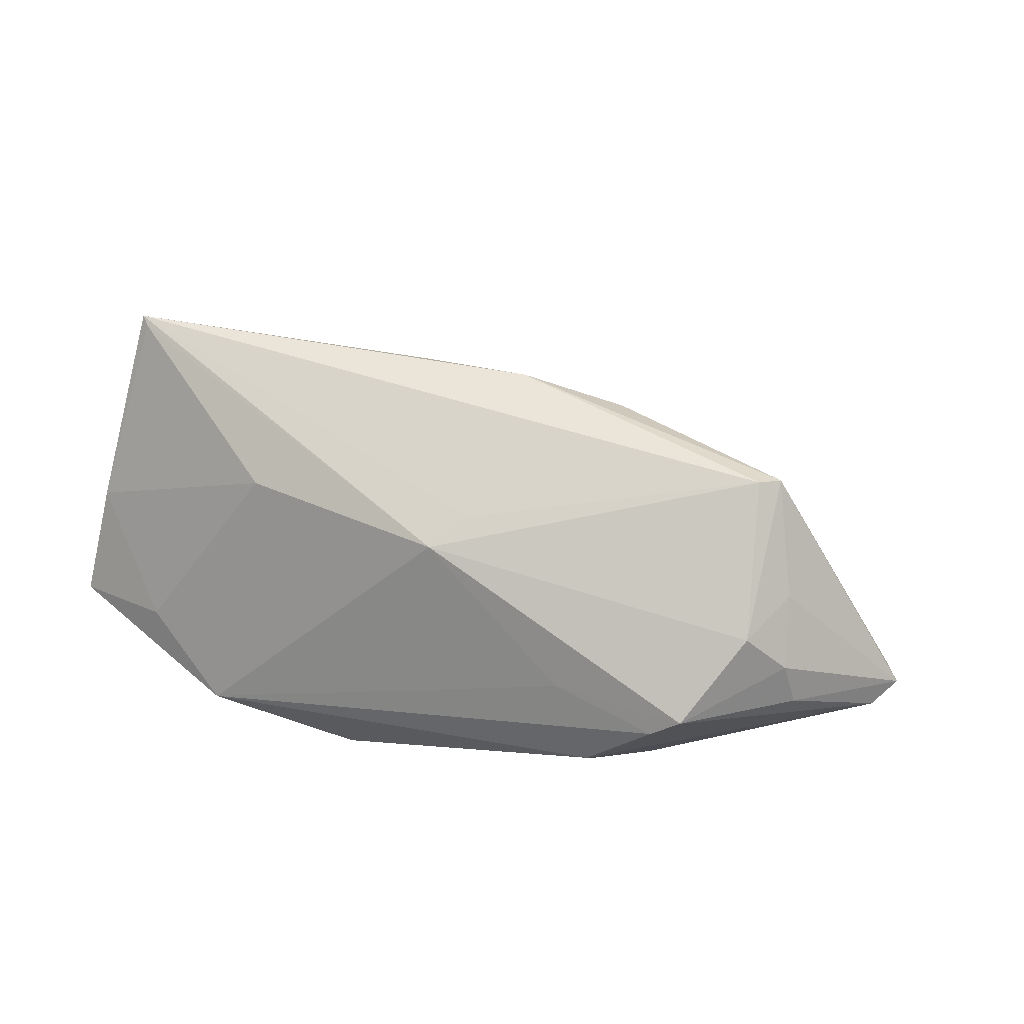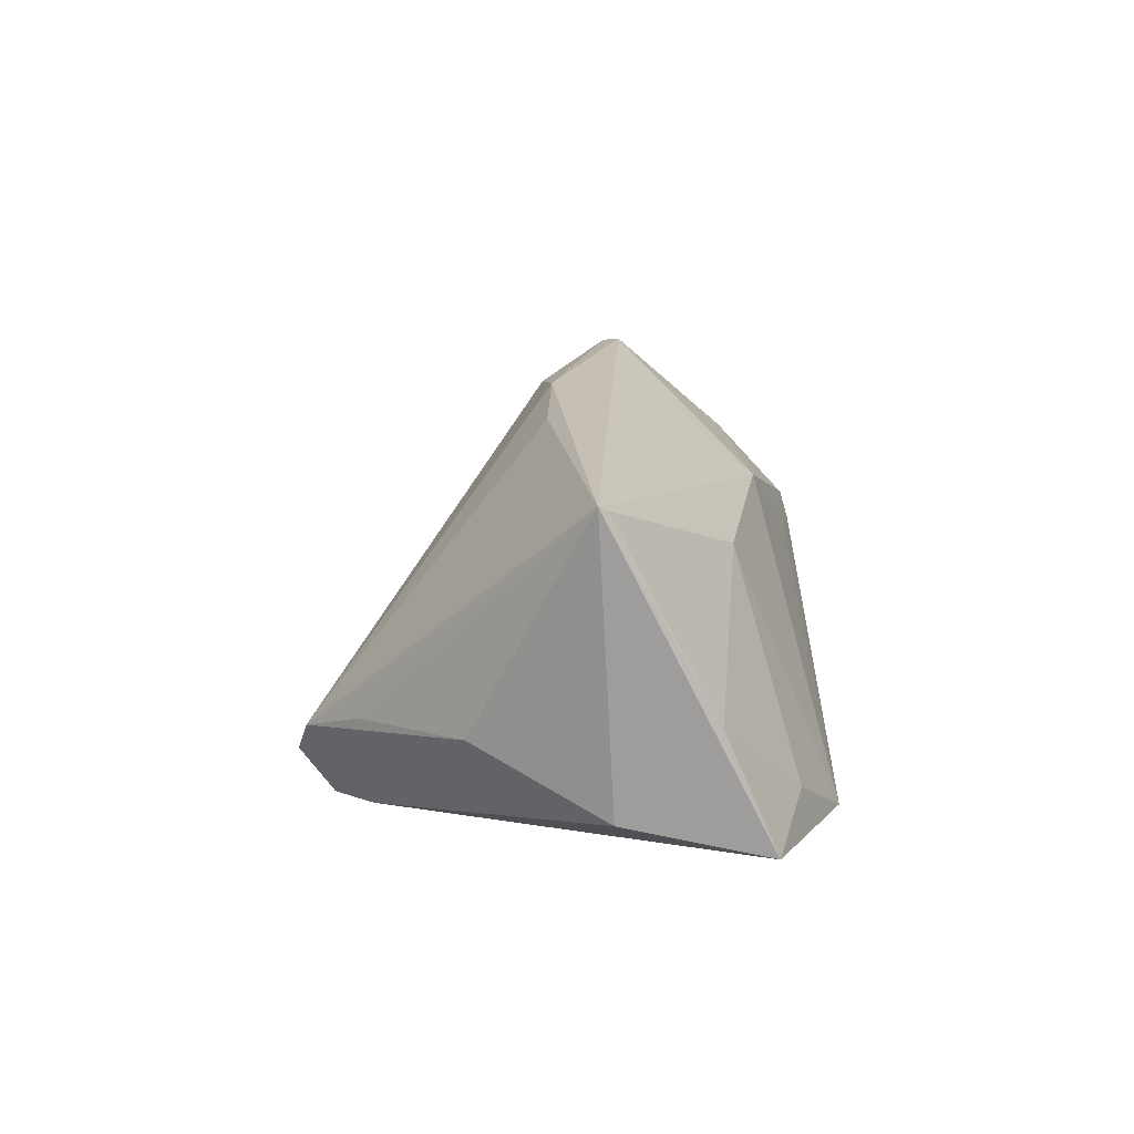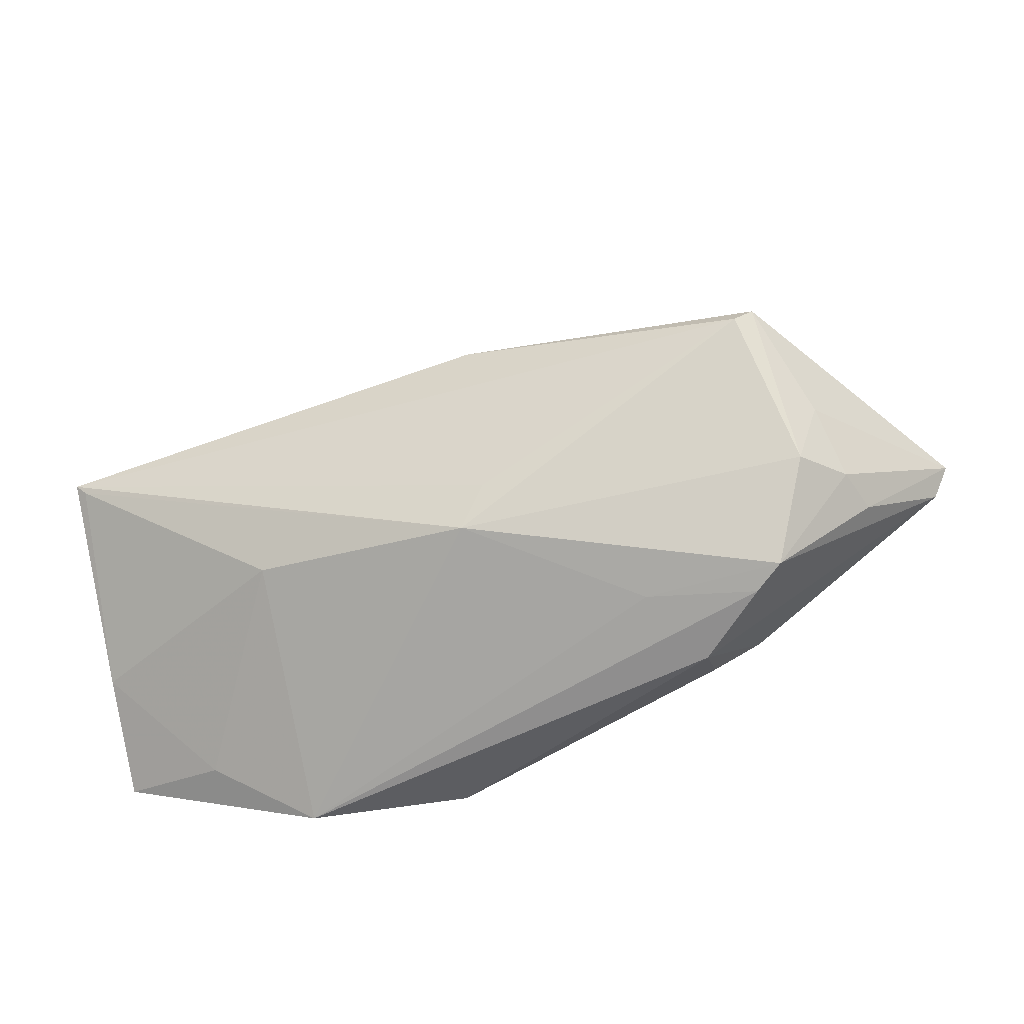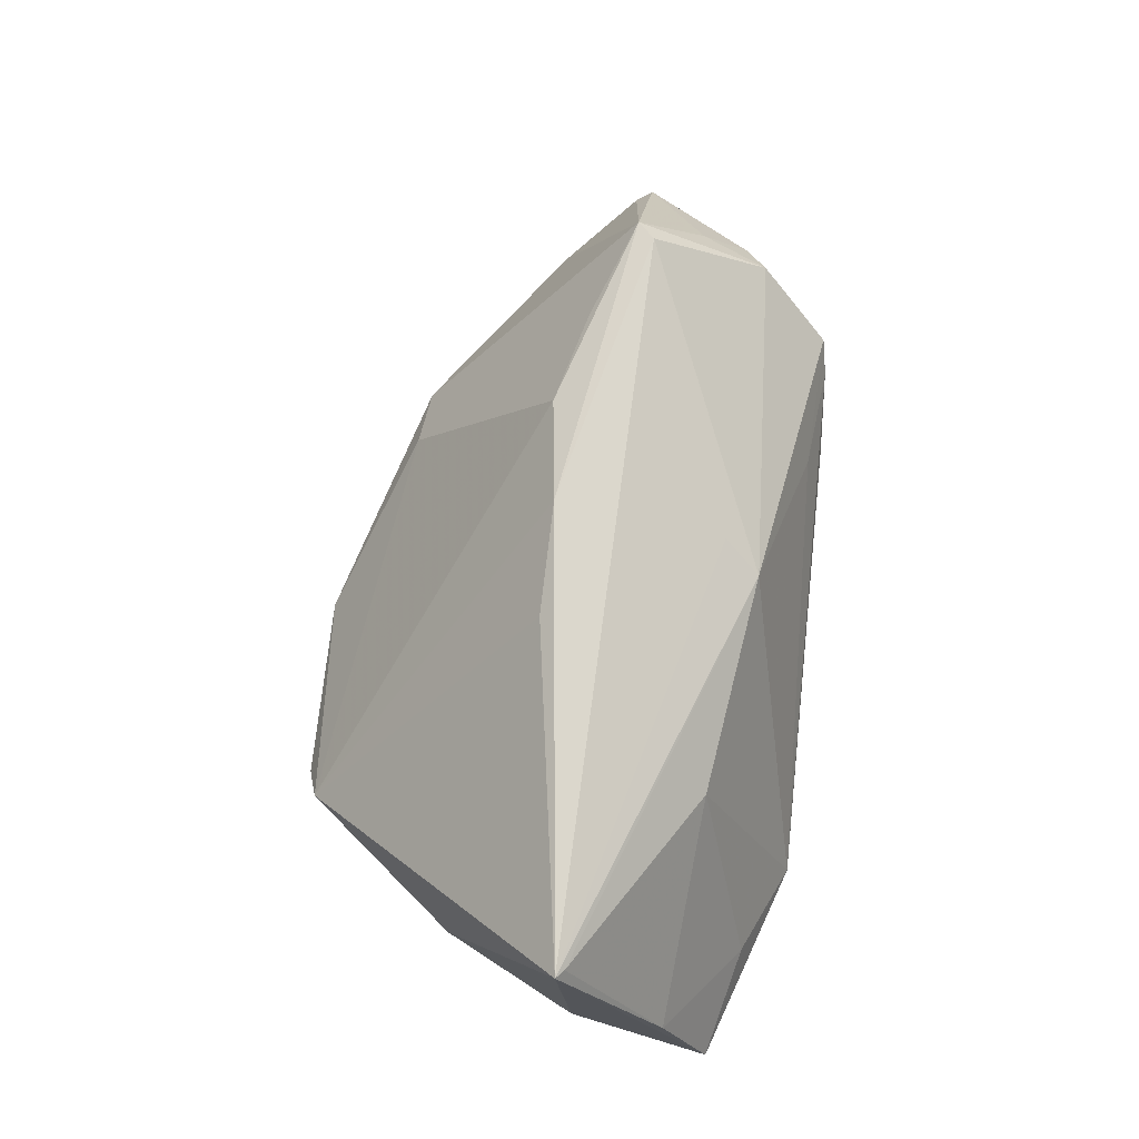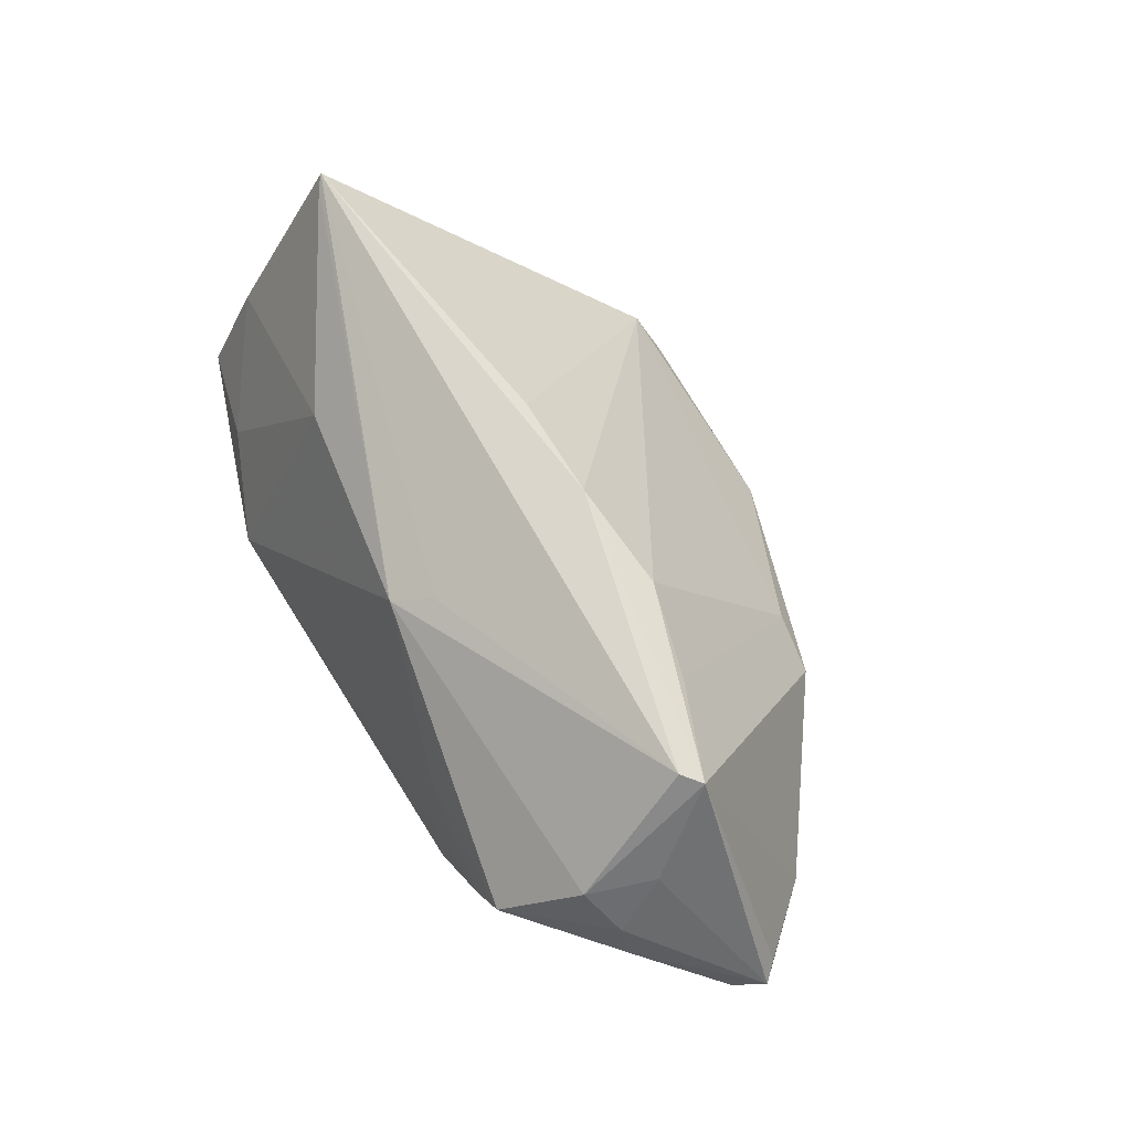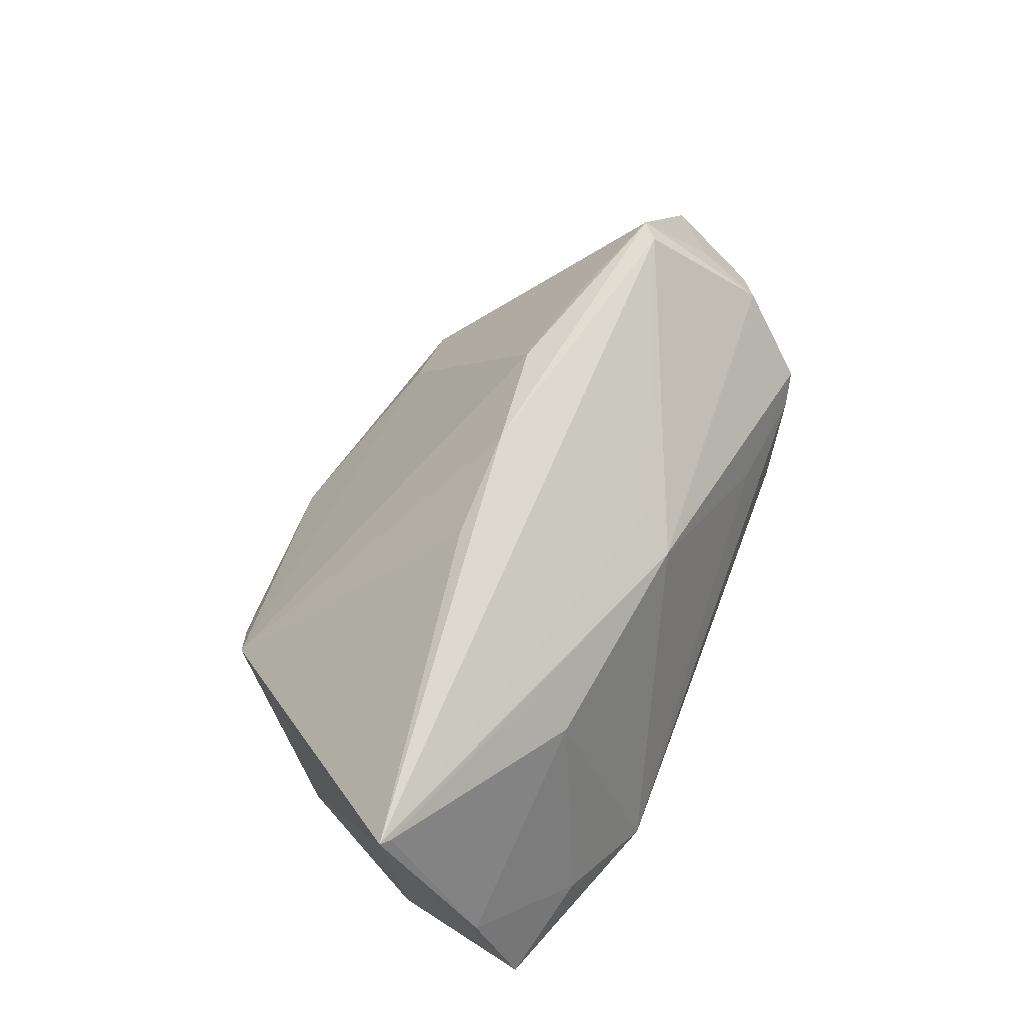
<metadata>
{"format":"obj","ext":"obj","renderer":"f3d","projection":"perspective","resolution":1024,"background":"white","views":[{"elev":42.6,"azim":20.9,"up":"+Z"},{"elev":16.8,"azim":-89.6,"up":"+Z"},{"elev":-59.1,"azim":16.9,"up":"+Y"},{"elev":72.9,"azim":-84.6,"up":"+Z"},{"elev":68.1,"azim":58.8,"up":"+Z"},{"elev":69.4,"azim":-69.0,"up":"+Z"}]}
</metadata>
<code>
v 0.06165 -0.00584 -0.005408
v -0.05224 0.0005495 0.02699
v -0.05206 -0.01855 -0.01279
v 0.0338 -0.01198 -0.01667
v 0.04068 -0.001148 -0.01946
v -0.03 -0.02896 -0.01625
v -0.02703 -0.01564 0.01573
v -0.04232 -0.02297 -0.00881
v 0.03974 -0.02745 0.004453
v -0.001983 0.03065 -0.0214
v -0.05265 -0.001412 -0.009242
v -0.02205 0.0329 -0.01806
v 0.04411 -0.0009364 0.02658
v -0.009295 0.006544 0.0266
v 0.03142 0.004202 0.02508
v -0.04449 0.01537 -0.002389
v 0.06412 -0.002151 -0.003616
v 0.03602 -0.02821 0.001683
v 0.04963 0.001146 -0.01494
v -0.03339 0.02851 -0.00403
v 0.04877 -0.009757 0.01475
v -0.009952 -0.02573 -0.0214
v -0.003468 0.03667 -0.01806
v 0.005096 0.006173 0.02813
v 0.004952 -0.01547 0.01964
v 0.03384 -0.01886 -0.01296
v 0.03089 0.02622 -0.00648
v -0.0485 -0.01508 -0.01387
v 0.001417 0.03732 -0.0155
v 0.06146 -0.003699 -0.006163
v -0.05447 -0.01305 0.002924
v -0.02608 0.02782 -0.01787
v 0.04169 -0.003079 0.02725
v -0.0511 -0.0004767 0.02622
v 0.02752 -0.02336 -0.01207
v 0.001292 -0.02012 0.0169
v 0.05534 0.005005 -0.009602
v 0.0621 -2.06e-06 -0.002706
v -0.008656 0.02443 -0.0214
v 0.05055 -0.01595 0.007761
v -0.05608 -0.0194 -0.0116
v -0.02339 0.0371 -0.01171
v 0.05233 -0.01601 0.002074
v 0.02758 -0.02896 -0.005926
v 0.02208 -0.02646 0.00381
v 0.04548 -0.01833 0.01346
v -0.02751 0.03549 -0.007114
v 0.01913 0.007646 0.02552
v 0.02312 0.02714 -0.004175
v -0.01779 0.03034 -0.01949
v 0.0541 0.00931 -0.007298
f 11 2 16
f 16 47 11
f 2 33 24
f 50 12 10
f 22 26 35
f 22 35 44
f 44 35 26
f 44 1 18
f 26 1 44
f 49 27 29
f 29 47 49
f 33 36 46
f 21 40 17
f 21 46 40
f 2 47 20
f 20 16 2
f 47 16 20
f 14 47 2
f 2 24 14
f 14 24 47
f 13 24 33
f 13 49 15
f 27 49 13
f 17 38 13
f 13 21 17
f 33 46 13
f 46 21 13
f 42 47 29
f 29 10 23
f 23 10 12
f 23 42 29
f 12 42 23
f 39 10 22
f 50 10 39
f 22 28 39
f 17 40 43
f 43 1 17
f 5 1 26
f 22 10 5
f 22 44 6
f 6 44 18
f 32 12 50
f 50 39 32
f 32 39 28
f 32 42 12
f 11 47 32
f 47 42 32
f 25 33 2
f 2 36 25
f 25 36 33
f 47 24 48
f 48 49 47
f 15 49 48
f 48 13 15
f 24 13 48
f 9 46 36
f 18 1 9
f 1 43 9
f 40 46 9
f 9 43 40
f 4 26 22
f 22 5 4
f 4 5 26
f 1 5 19
f 19 10 29
f 19 5 10
f 34 36 2
f 2 31 34
f 6 8 41
f 41 8 31
f 41 31 2
f 11 32 41
f 41 32 28
f 41 2 11
f 45 6 18
f 36 6 45
f 18 9 45
f 45 9 36
f 17 1 30
f 1 19 30
f 51 38 17
f 29 27 51
f 27 13 51
f 51 13 38
f 7 6 36
f 7 8 6
f 36 34 7
f 31 8 7
f 7 34 31
f 22 6 3
f 6 41 3
f 3 28 22
f 3 41 28
f 37 51 17
f 17 30 37
f 37 30 19
f 37 19 29
f 29 51 37

</code>
